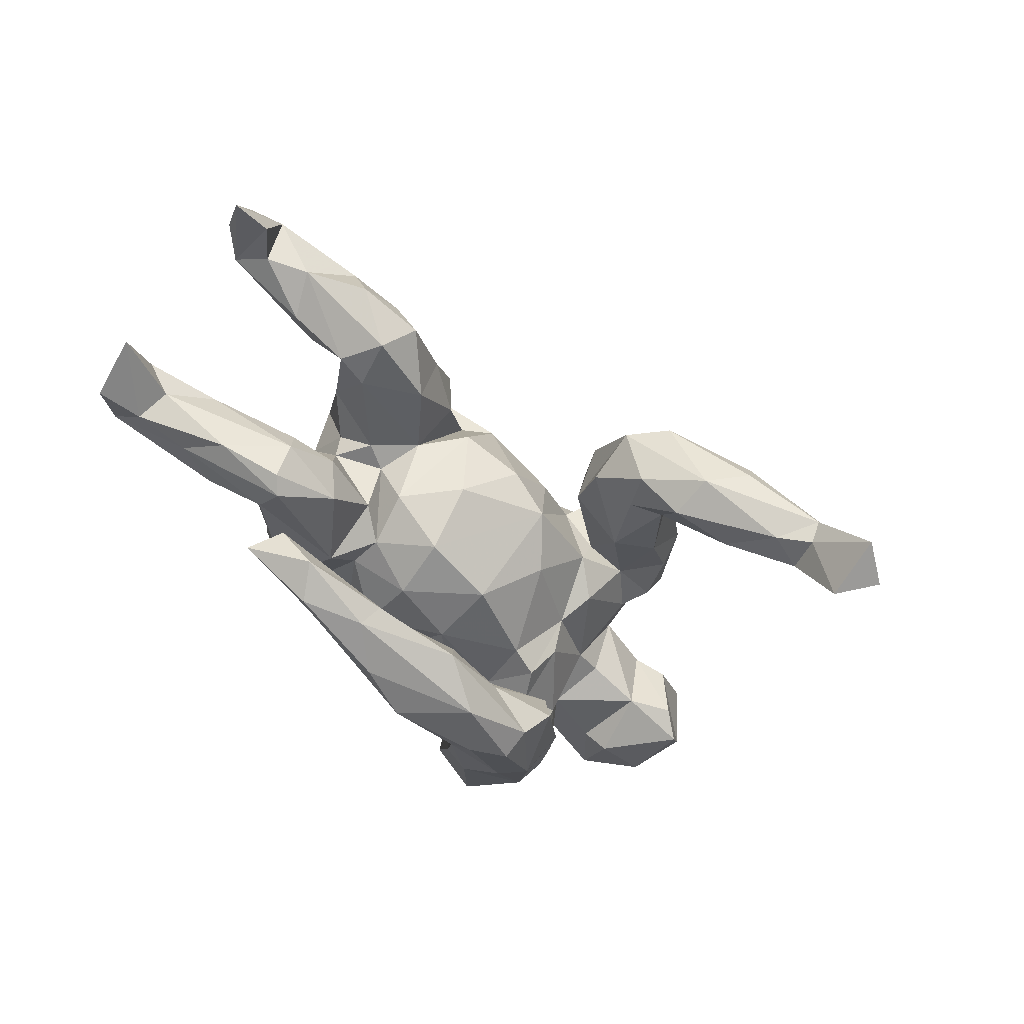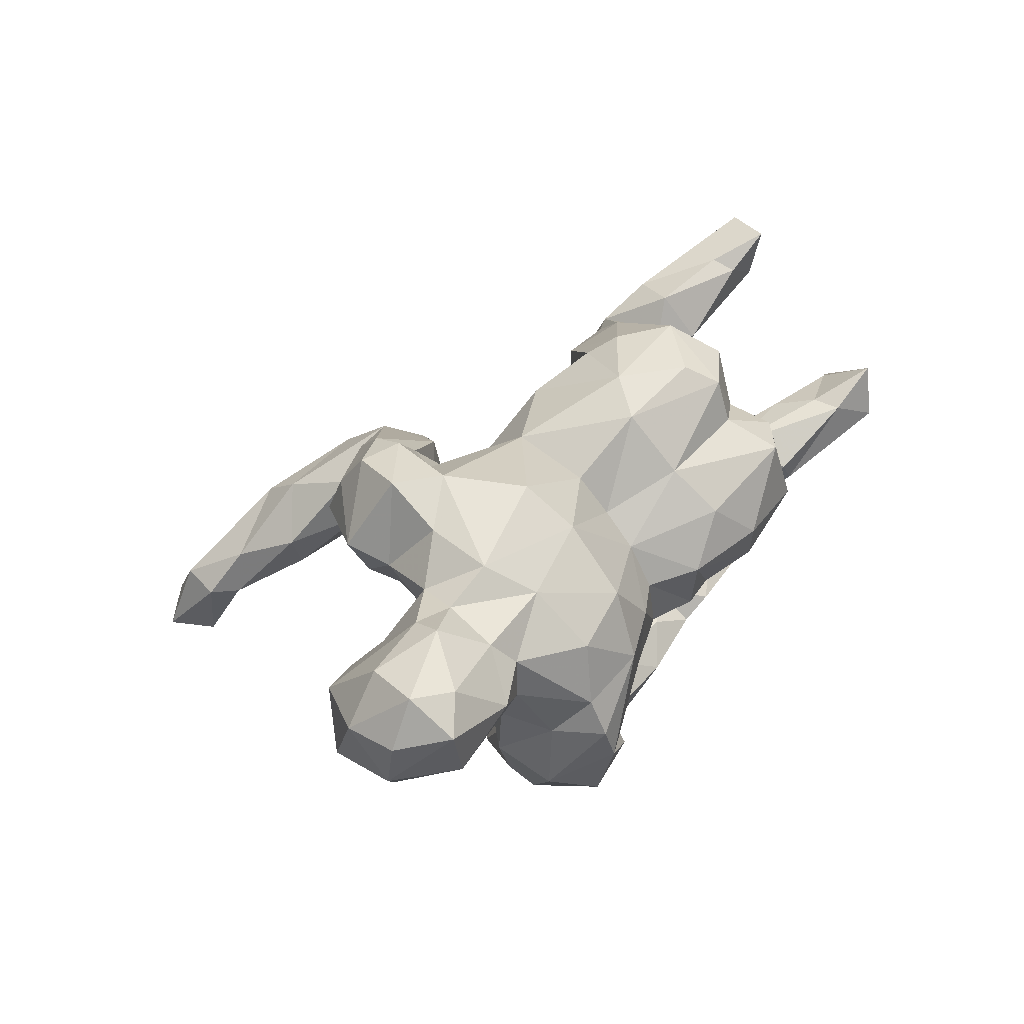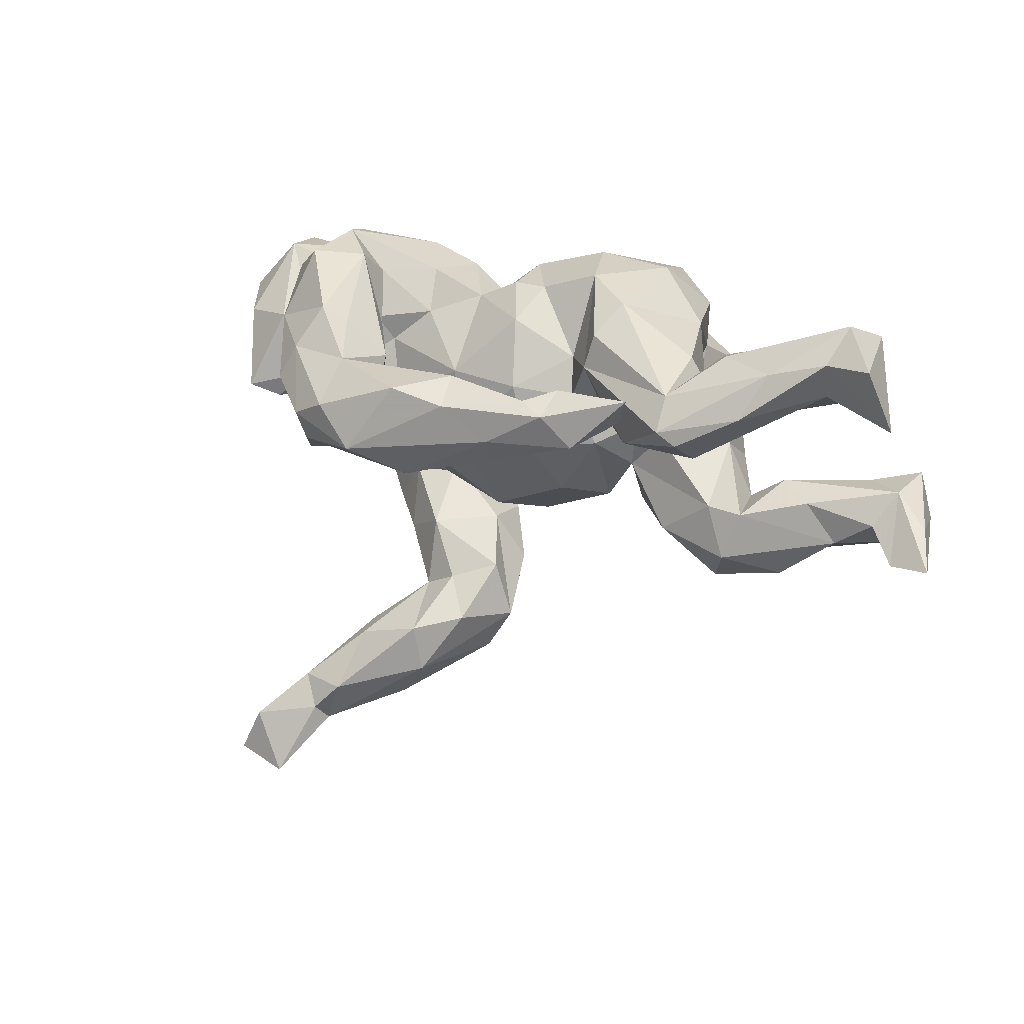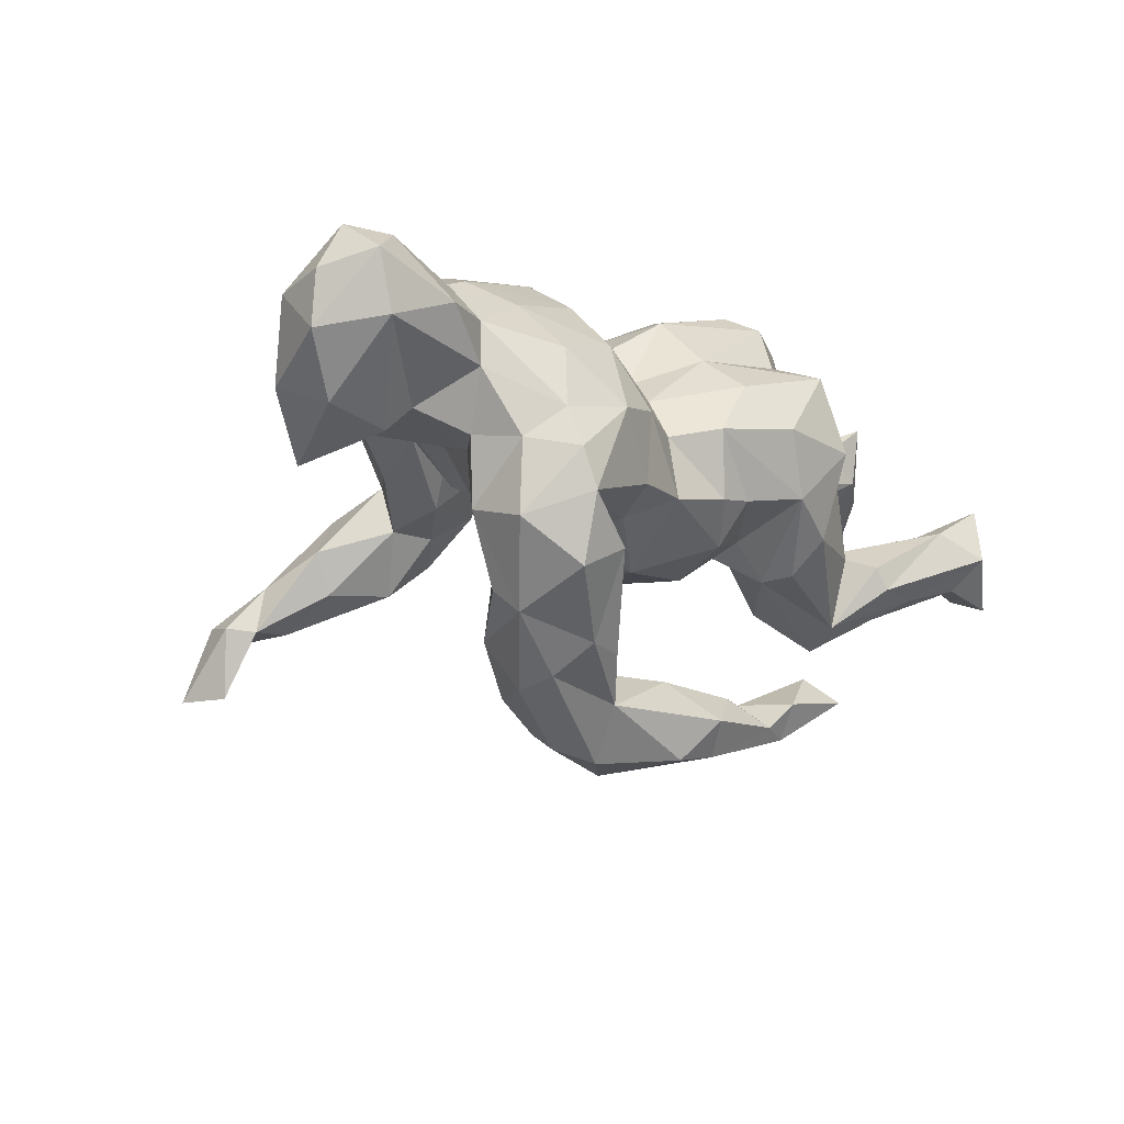
<metadata>
{"format":"obj","ext":"obj","renderer":"f3d","projection":"perspective","resolution":1024,"background":"white","views":[{"elev":-51.9,"azim":-43.6,"up":"+Z"},{"elev":38.4,"azim":130.5,"up":"+Z"},{"elev":8.9,"azim":-142.5,"up":"+Y"},{"elev":-15.5,"azim":142.1,"up":"+Z"}]}
</metadata>
<code>
v 0.4439 -0.6503 -0.3042
v 0.4002 -0.5758 -0.3035
v 0.3747 -0.6939 -0.2754
v 0.348 -0.6053 -0.1577
v 0.4199 -0.5452 -0.182
v 0.4104 -0.6142 -0.1695
v 0.3753 -0.5143 -0.1884
v 0.3531 -0.5794 -0.1924
v 0.3029 -0.5338 -0.1796
v 0.3145 -0.4141 -0.05092
v 0.2802 -0.4268 -0.1231
v 0.3599 -0.5153 -0.1058
v 0.1587 -0.4915 -0.08914
v 0.2473 -0.5376 -0.02054
v 0.2512 -0.468 0.0272
v 0.2237 -0.5495 -0.06861
v 0.1623 -0.4083 -0.1102
v 0.00196 -0.00202 -0.4799
v 0.1425 0.0512 -0.4581
v 0.188 -0.02296 -0.3695
v 0.1448 0.00212 -0.4274
v 0.09039 -0.3882 -0.04774
v 0.2503 0.1058 -0.3846
v -0.08499 -0.04488 -0.421
v 0.06577 0.07164 -0.4778
v 0.2247 0.1616 -0.3681
v 0.1038 -0.4598 0.05644
v 0.2046 -0.3348 -0.01184
v 0.05464 -0.01007 -0.3761
v 0.1373 -0.3138 -0.01875
v 0.6347 0.0447 -0.07024
v 0.2933 -0.2333 0.0471
v 0.2193 -0.3532 0.07211
v 0.1971 0.2333 -0.3225
v 0.7148 0.1047 0.02325
v 0.3278 0.2104 -0.2885
v 0.318 0.1282 -0.2008
v 0.2837 0.0562 -0.3008
v 0.2139 0.01493 -0.2778
v 0.596 0.02096 -0.02551
v 0.3821 -0.228 0.1735
v -0.239 -0.01171 -0.3811
v 0.0513 -0.3906 0.05993
v 0.07122 0.0517 -0.3196
v 0.3104 -0.1206 0.08559
v -0.0864 0.1089 -0.4595
v 0.5695 0.1904 -0.03765
v 0.3831 -0.1808 0.1166
v 0.3498 0.1699 -0.2497
v 0.6751 0.1968 -0.01709
v 0.6853 0.06498 0.1255
v 0.5854 0.01854 0.07851
v 0.06456 -0.2894 0.02895
v 0.4117 0.1986 -0.1354
v -0.03907 0.007144 -0.3273
v 0.1321 0.2105 -0.3283
v 0.1279 0.08877 -0.2334
v 0.5347 0.07089 -0.002729
v -0.06493 0.09503 -0.3259
v 0.1974 -0.211 0.003488
v 0.2614 -0.07264 -0.002714
v 0.7407 0.248 0.0712
v 0.3613 0.1398 -0.1049
v 0.3852 -0.05456 0.09455
v 0.2434 -0.008751 -0.03369
v 0.2359 -0.1083 0.1167
v -0.181 0.08096 -0.4394
v 0.2562 0.0264 -0.09217
v -0.2545 0.02187 -0.409
v 0.2589 0.1175 -0.1608
v 0.3953 0.3004 -0.1655
v 0.08573 0.1469 -0.394
v 0.1693 0.05077 -0.1359
v 0.2243 0.06325 -0.1523
v 0.1034 -0.09108 -0.05649
v 0.46 -0.1056 0.199
v 0.2501 -0.2738 0.2108
v 0.204 -0.1138 0.04803
v 0.3821 -0.1936 0.2495
v 0.07233 -0.2849 0.1319
v 0.5348 0.2115 0.0009725
v 0.4281 0.02787 0.1277
v -0.1557 0.03247 -0.3194
v 0.3684 0.06011 0.009955
v 0.4262 0.07205 0.02106
v 0.1109 -0.349 0.1459
v 0.4159 -0.1002 0.1187
v 0.1039 -0.2011 0.0823
v 0.04145 -0.1598 0.009592
v 0.4704 0.08513 0.2097
v 0.1951 0.1625 -0.1222
v 0.2161 0.2055 -0.1487
v 0.3981 0.164 -0.02736
v 0.5458 0.05721 0.1281
v 0.01169 -0.01717 -0.1455
v -0.1615 0.1288 -0.3859
v 0.2976 -0.1852 0.2991
v 0.444 -0.02222 0.1871
v 0.08178 0.1454 -0.2791
v 0.1348 -0.198 0.194
v -0.307 0.09319 -0.3751
v 0.7478 0.268 0.1579
v 0.2959 0.3327 -0.2357
v -0.03786 -0.1679 0.06374
v -0.2208 0.07882 -0.332
v 0.2101 0.3262 -0.1911
v 0.4309 0.2205 -0.02315
v 0.1467 0.1977 -0.2135
v 0.7473 0.1715 0.1459
v 0.2467 -0.1399 0.2647
v 0.6866 0.175 0.2297
v 0.02014 0.1115 -0.1528
v -0.2976 0.02143 -0.3246
v 0.3753 -0.1454 0.3144
v 0.123 0.2166 -0.1002
v -0.1254 -0.0251 -0.1176
v 0.6543 0.3317 0.08743
v 0.7048 0.2691 0.2389
v 0.5595 0.1484 0.232
v -0.3893 0.01502 -0.3491
v -0.107 0.08814 -0.1406
v 0.4519 0.2745 0.06956
v 0.5369 0.3251 0.1373
v -0.3545 0.06912 -0.3879
v 0.3254 0.3685 -0.05772
v 0.2777 -0.0753 0.2775
v 0.2242 0.2927 -0.1208
v 0.1854 -0.0879 0.1985
v 0.6853 0.3423 0.1838
v 0.3039 -0.1236 0.3217
v 0.5729 0.2078 0.258
v -0.1458 -0.138 0.1187
v 0.4893 0.1609 0.2248
v 0.3933 0.3039 -0.04015
v 0.4081 0.051 0.2812
v 0.6365 0.3033 0.2272
v 0.4016 -0.04797 0.3281
v 0.07522 -0.1356 0.1515
v -0.2195 -0.01958 -0.03486
v -0.132 -0.1119 -0.01928
v 0.3373 0.344 0.01074
v 0.4526 0.2735 0.1441
v 0.2999 0.37 -0.1238
v 0.49 0.2499 0.1938
v -0.09075 0.2098 -0.1108
v 0.3526 0.2331 0.2081
v -0.4301 0.05353 -0.2641
v -0.3098 -0.1815 0.05822
v -0.3487 0.11 -0.3301
v -0.4756 0.09637 -0.3095
v 0.3338 0.008244 0.3329
v -0.2558 0.03099 -0.04801
v -0.2001 -0.1444 0.1531
v -0.4023 -0.2658 0.09955
v -0.3596 0.002247 -0.1463
v 0.3226 0.3202 0.1174
v 0.03153 0.2483 -0.05825
v -0.1981 0.06967 -0.0809
v 0.137 0.2956 -0.06463
v 0.2167 0.3428 0.03484
v -0.05059 -0.107 0.252
v -0.2196 -0.07005 0.08725
v 0.1333 0.3027 0.05614
v -0.4478 -0.2221 0.04614
v -0.2169 -0.1576 0.2346
v 0.4036 0.1608 0.2592
v -0.3815 -0.01031 -0.05899
v -0.1055 -0.07215 0.2468
v -0.2594 0.1311 -0.1283
v -0.2953 -0.2067 0.1548
v -0.2482 0.008932 0.05782
v 0.07764 0.1039 0.2258
v 0.2388 0.1145 0.3068
v 0.05599 0.2529 0.04268
v -0.3738 -0.2089 0.1838
v -0.4644 0.09467 -0.172
v -0.15 -0.06547 0.304
v 0.2121 0.2968 0.1506
v 0.08342 -0.02923 0.257
v -0.4918 0.009182 -0.1844
v -0.5238 -0.2539 0.13
v -0.4824 -0.1405 0.05304
v -0.4669 0.03402 -0.2041
v -0.2793 0.1892 -0.1256
v -0.4177 -0.1289 0.04653
v -0.193 0.1429 -0.06927
v -0.589 0.05694 -0.1346
v 0.2148 0.1978 0.2473
v -0.4701 -0.0001587 -0.05527
v -0.4372 -0.2464 0.1616
v -0.04702 0.2748 -0.05094
v 0.06168 0.2107 0.1145
v 0.05857 0.1516 0.1608
v -0.296 -0.01357 0.07113
v -0.6277 0.1353 -0.1027
v -0.488 -0.01831 -0.1176
v -0.1054 0.2675 -0.04118
v -0.04058 0.1248 0.3059
v -0.2087 0.2914 -0.02331
v -0.3208 -0.1267 0.2615
v -0.446 -0.1184 0.1517
v -0.01906 0.3044 0.05921
v -0.5195 -0.08259 0.1488
v -0.5261 -0.2202 0.2133
v -0.5834 -0.1177 0.1186
v -0.402 -0.02265 0.1437
v -0.48 0.06792 -0.02603
v -0.6214 -0.1919 0.1555
v -0.3026 0.2447 -0.06829
v -0.08715 0.05701 0.3382
v -0.4238 0.07115 0.02519
v -0.3734 -0.05756 0.2475
v -0.4459 0.1541 -0.05954
v -0.6953 -0.1935 0.2483
v -0.3254 0.06204 0.08396
v -0.06033 0.2113 0.2152
v -0.4913 -0.1379 0.2308
v -0.3288 0.04692 0.1285
v -0.5185 0.1623 -0.06377
v -0.08259 0.2914 0.1511
v -0.3041 0.3048 0.07238
v -0.7433 -0.2192 0.141
v -0.8195 -0.223 0.1351
v -0.1874 -0.02658 0.3381
v -0.7235 0.154 -0.07355
v -0.6918 -0.1553 0.1679
v -0.7408 -0.1501 0.3018
v -0.7077 0.09805 -0.04088
v -0.8391 0.04592 -0.05461
v -0.6196 0.06482 -0.006821
v -0.3778 0.2049 0.07568
v -0.6479 -0.08249 0.245
v -0.3144 0.1534 0.1982
v -0.2183 0.1869 0.3149
v -0.7883 -0.1547 0.1844
v -0.1552 0.3299 0.07965
v -0.3126 0.12 0.3054
v -0.7548 0.09291 0.006392
v -0.1822 0.1358 0.3447
v -0.542 0.1626 -0.1022
v -0.263 0.04102 0.3543
v -0.2244 0.21 0.2384
v -0.3262 0.2352 0.1883
v -0.7259 -0.09383 0.2
v -0.2544 0.2989 0.201
v -0.6292 -0.1203 0.2627
v -0.741 0.2186 -0.02388
v -0.6511 0.138 0.02134
v -0.8163 0.1477 -0.09508
v -0.7199 -0.06879 0.3027
v -0.7496 0.1965 0.07456
v -0.6596 0.1897 0.01953
f 225 249 247
f 113 105 101
f 19 18 25
f 46 18 67
f 25 18 46
f 19 25 26
f 26 25 72
f 26 72 34
f 23 19 26
f 18 69 67
f 46 96 72
f 72 25 46
f 34 72 56
f 72 99 56
f 36 26 34
f 67 69 124
f 67 124 101
f 46 67 96
f 96 67 101
f 96 105 59
f 59 72 96
f 34 56 106
f 56 99 106
f 103 36 34
f 113 101 149
f 96 101 105
f 103 34 106
f 143 103 106
f 71 103 143
f 124 120 150
f 101 124 149
f 150 147 149
f 124 150 149
f 100 97 110
f 86 97 100
f 86 77 97
f 79 76 114
f 77 79 97
f 77 41 79
f 80 86 100
f 41 77 33
f 86 33 77
f 43 86 80
f 43 27 86
f 15 33 86
f 15 86 27
f 13 27 43
f 15 10 33
f 27 14 15
f 16 27 13
f 16 14 27
f 12 10 15
f 14 12 15
f 6 12 14
f 4 14 16
f 13 4 16
f 6 5 12
f 9 8 4
f 14 4 6
f 1 6 3
f 57 92 108
f 99 57 108
f 55 44 83
f 37 54 63
f 37 49 54
f 37 38 49
f 39 70 57
f 39 57 44
f 99 44 57
f 55 29 44
f 24 29 55
f 39 20 38
f 29 39 44
f 20 39 29
f 248 252 251
f 249 229 251
f 229 238 251
f 220 236 245
f 221 243 245
f 221 231 243
f 238 248 251
f 238 230 248
f 228 230 238
f 202 236 220
f 236 221 245
f 209 231 221
f 207 219 252
f 207 252 248
f 228 196 230
f 229 228 238
f 213 211 231
f 57 70 92
f 70 37 63
f 39 37 70
f 39 38 37
f 207 211 213
f 24 55 83
f 29 21 20
f 24 21 29
f 20 23 38
f 18 24 69
f 38 23 36
f 36 23 26
f 36 49 38
f 69 24 42
f 44 72 59
f 72 44 99
f 49 36 54
f 54 36 71
f 69 42 120
f 42 83 113
f 120 42 113
f 24 83 42
f 83 59 105
f 83 44 59
f 71 36 103
f 124 69 120
f 113 83 105
f 106 99 108
f 108 92 127
f 108 127 106
f 125 71 143
f 113 149 147
f 106 127 143
f 127 159 143
f 150 120 147
f 187 196 228
f 178 156 160
f 160 163 178
f 192 174 202
f 180 196 187
f 142 141 156
f 141 160 156
f 145 121 186
f 121 158 186
f 186 158 169
f 152 169 158
f 152 155 169
f 183 155 180
f 196 180 155
f 122 134 141
f 121 116 158
f 107 134 122
f 107 54 134
f 91 112 115
f 112 95 121
f 95 116 121
f 93 54 107
f 63 54 93
f 70 63 68
f 68 74 70
f 74 73 91
f 73 112 91
f 73 95 112
f 192 220 216
f 216 220 245
f 231 233 243
f 215 233 231
f 189 211 207
f 163 174 192
f 142 122 141
f 87 48 45
f 48 32 45
f 32 60 45
f 32 28 60
f 60 53 88
f 60 30 53
f 28 30 60
f 28 17 30
f 30 22 53
f 30 17 22
f 28 11 17
f 11 9 17
f 7 9 11
f 214 227 223
f 200 165 224
f 175 165 200
f 126 151 179
f 126 130 151
f 130 137 151
f 128 126 179
f 128 110 126
f 66 100 110
f 100 88 80
f 114 76 137
f 41 76 79
f 22 43 53
f 17 13 22
f 10 11 28
f 1 2 5
f 110 130 126
f 168 161 177
f 244 235 250
f 64 61 84
f 82 94 90
f 222 223 244
f 244 223 235
f 222 244 226
f 203 205 244
f 205 226 244
f 203 244 232
f 217 203 232
f 206 212 237
f 239 210 198
f 250 232 244
f 241 210 239
f 241 239 234
f 241 234 237
f 52 31 35
f 40 94 58
f 40 52 94
f 52 35 51
f 35 109 51
f 51 109 111
f 65 78 75
f 75 78 89
f 61 78 65
f 64 84 82
f 82 84 85
f 85 58 82
f 82 58 94
f 116 89 140
f 89 104 140
f 111 109 118
f 166 90 133
f 133 119 131
f 133 131 144
f 153 177 165
f 175 200 190
f 164 181 208
f 179 151 173
f 138 179 161
f 132 161 168
f 170 153 165
f 148 153 170
f 148 170 154
f 154 175 190
f 154 170 175
f 164 148 154
f 154 190 181
f 164 154 181
f 137 135 151
f 138 128 179
f 132 104 161
f 104 138 161
f 135 98 90
f 98 135 137
f 76 98 137
f 128 66 110
f 89 128 138
f 89 78 128
f 66 88 100
f 104 89 138
f 76 87 98
f 177 224 165
f 175 170 165
f 45 66 78
f 45 78 61
f 45 60 66
f 227 246 250
f 246 232 250
f 235 227 250
f 214 204 227
f 241 224 210
f 237 212 241
f 212 200 241
f 246 217 232
f 204 217 246
f 204 246 227
f 208 204 214
f 222 226 214
f 226 208 214
f 223 227 235
f 179 198 210
f 177 210 224
f 177 161 210
f 200 224 241
f 212 190 200
f 217 190 201
f 204 190 217
f 201 190 212
f 181 190 204
f 181 204 208
f 161 179 210
f 60 88 66
f 209 176 213
f 199 184 209
f 207 213 176
f 207 176 219
f 219 176 240
f 202 199 236
f 197 199 202
f 225 229 249
f 225 187 228
f 187 225 195
f 252 219 240
f 213 231 209
f 199 209 221
f 236 199 221
f 195 225 247
f 195 247 240
f 240 247 252
f 247 249 251
f 247 251 252
f 18 21 24
f 21 18 19
f 23 21 19
f 20 21 23
f 201 203 217
f 206 201 212
f 182 203 201
f 182 201 206
f 205 208 226
f 182 208 205
f 173 166 188
f 172 173 188
f 179 172 198
f 182 164 208
f 151 166 173
f 3 6 4
f 148 162 153
f 148 164 185
f 111 131 119
f 135 166 151
f 90 166 135
f 51 119 94
f 90 119 133
f 94 119 90
f 98 82 90
f 104 132 140
f 51 111 119
f 94 52 51
f 64 82 98
f 87 64 98
f 45 64 87
f 45 61 64
f 172 179 173
f 162 168 153
f 162 132 168
f 176 195 240
f 174 191 202
f 157 191 174
f 202 191 197
f 145 197 191
f 199 197 186
f 145 186 197
f 169 184 199
f 184 176 209
f 195 183 187
f 183 195 176
f 183 180 187
f 141 125 160
f 125 143 160
f 143 159 160
f 160 159 163
f 159 157 163
f 157 145 191
f 169 176 184
f 155 183 169
f 183 176 169
f 134 125 141
f 134 71 125
f 127 115 159
f 127 92 115
f 115 157 159
f 115 112 157
f 157 112 145
f 112 121 145
f 54 71 134
f 92 91 115
f 147 120 113
f 186 169 199
f 163 157 174
f 75 73 65
f 50 31 47
f 162 148 185
f 61 65 84
f 140 132 139
f 133 146 166
f 133 144 146
f 111 118 131
f 131 118 136
f 185 164 182
f 194 162 185
f 139 132 162
f 171 139 162
f 206 194 185
f 171 162 194
f 193 172 188
f 166 146 188
f 182 205 203
f 185 182 206
f 218 194 206
f 198 172 193
f 198 193 216
f 218 206 237
f 233 218 237
f 198 216 234
f 233 237 234
f 198 234 239
f 31 40 58
f 40 31 52
f 109 35 62
f 35 50 62
f 89 95 75
f 84 65 68
f 109 62 102
f 35 31 50
f 47 58 81
f 31 58 47
f 245 242 216
f 243 242 245
f 242 233 234
f 233 242 243
f 216 242 234
f 215 218 233
f 193 192 216
f 215 194 218
f 188 146 178
f 192 188 178
f 193 188 192
f 152 171 215
f 167 152 215
f 152 158 171
f 144 142 146
f 142 156 146
f 118 129 136
f 136 123 144
f 144 123 142
f 116 140 139
f 95 89 116
f 73 75 95
f 171 194 215
f 144 131 136
f 102 129 118
f 109 102 118
f 211 215 231
f 230 207 248
f 220 192 202
f 230 189 207
f 196 189 230
f 163 192 178
f 167 211 189
f 196 167 189
f 167 155 152
f 155 167 196
f 129 123 136
f 117 123 129
f 117 122 123
f 117 81 122
f 123 122 142
f 116 139 158
f 102 62 129
f 62 117 129
f 117 47 81
f 81 107 122
f 81 93 107
f 62 50 117
f 50 47 117
f 81 58 93
f 93 58 85
f 93 85 84
f 84 63 93
f 68 63 84
f 74 65 73
f 74 68 65
f 156 178 146
f 158 139 171
f 211 167 215
f 88 43 80
f 53 43 88
f 41 87 76
f 41 48 87
f 41 32 48
f 33 32 41
f 28 32 33
f 8 3 4
f 110 97 130
f 79 114 97
f 97 114 130
f 130 114 137
f 2 1 3
f 1 5 6
f 2 3 8
f 2 8 7
f 7 8 9
f 2 7 5
f 5 7 12
f 9 4 13
f 9 13 17
f 12 7 10
f 7 11 10
f 13 43 22
f 33 10 28
f 225 228 229
f 223 222 214
f 153 168 177
f 78 66 128
f 92 70 91
f 70 74 91

</code>
